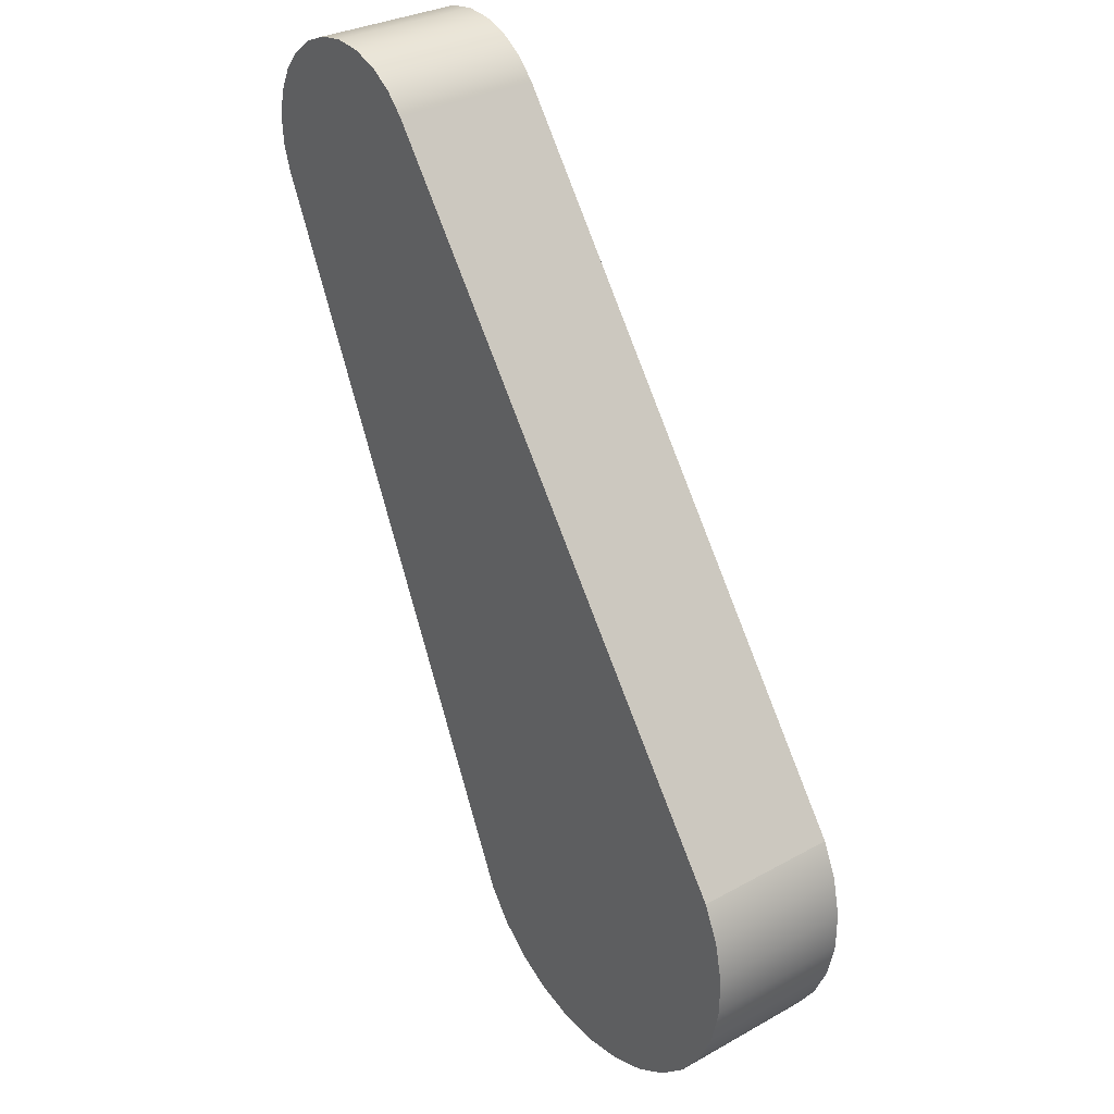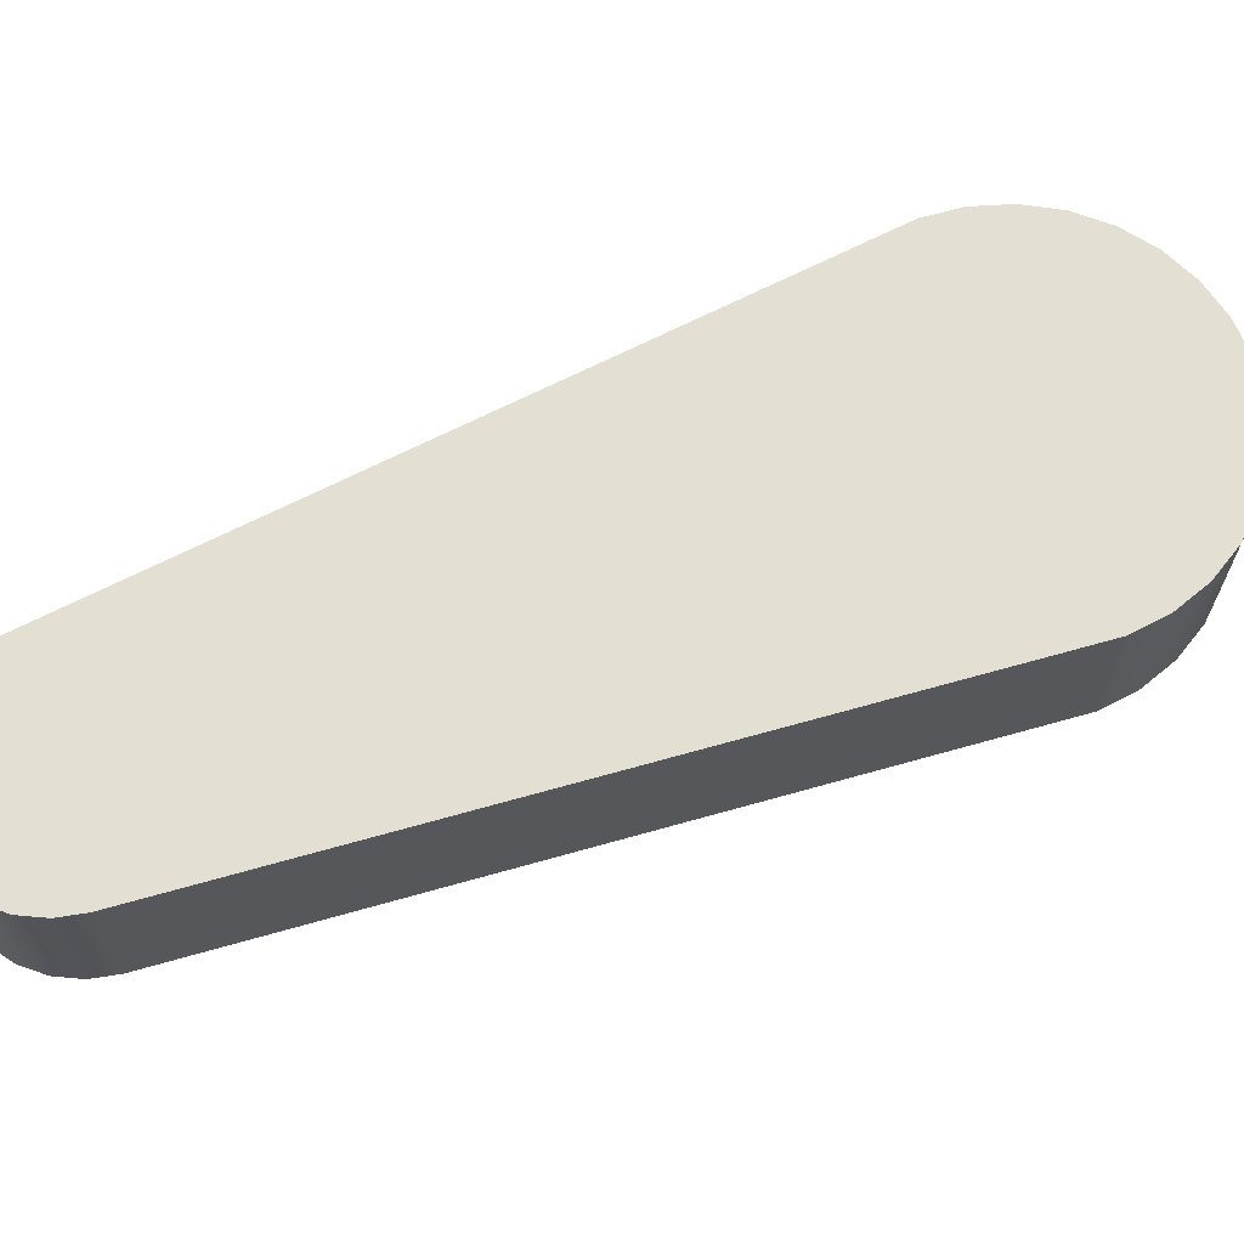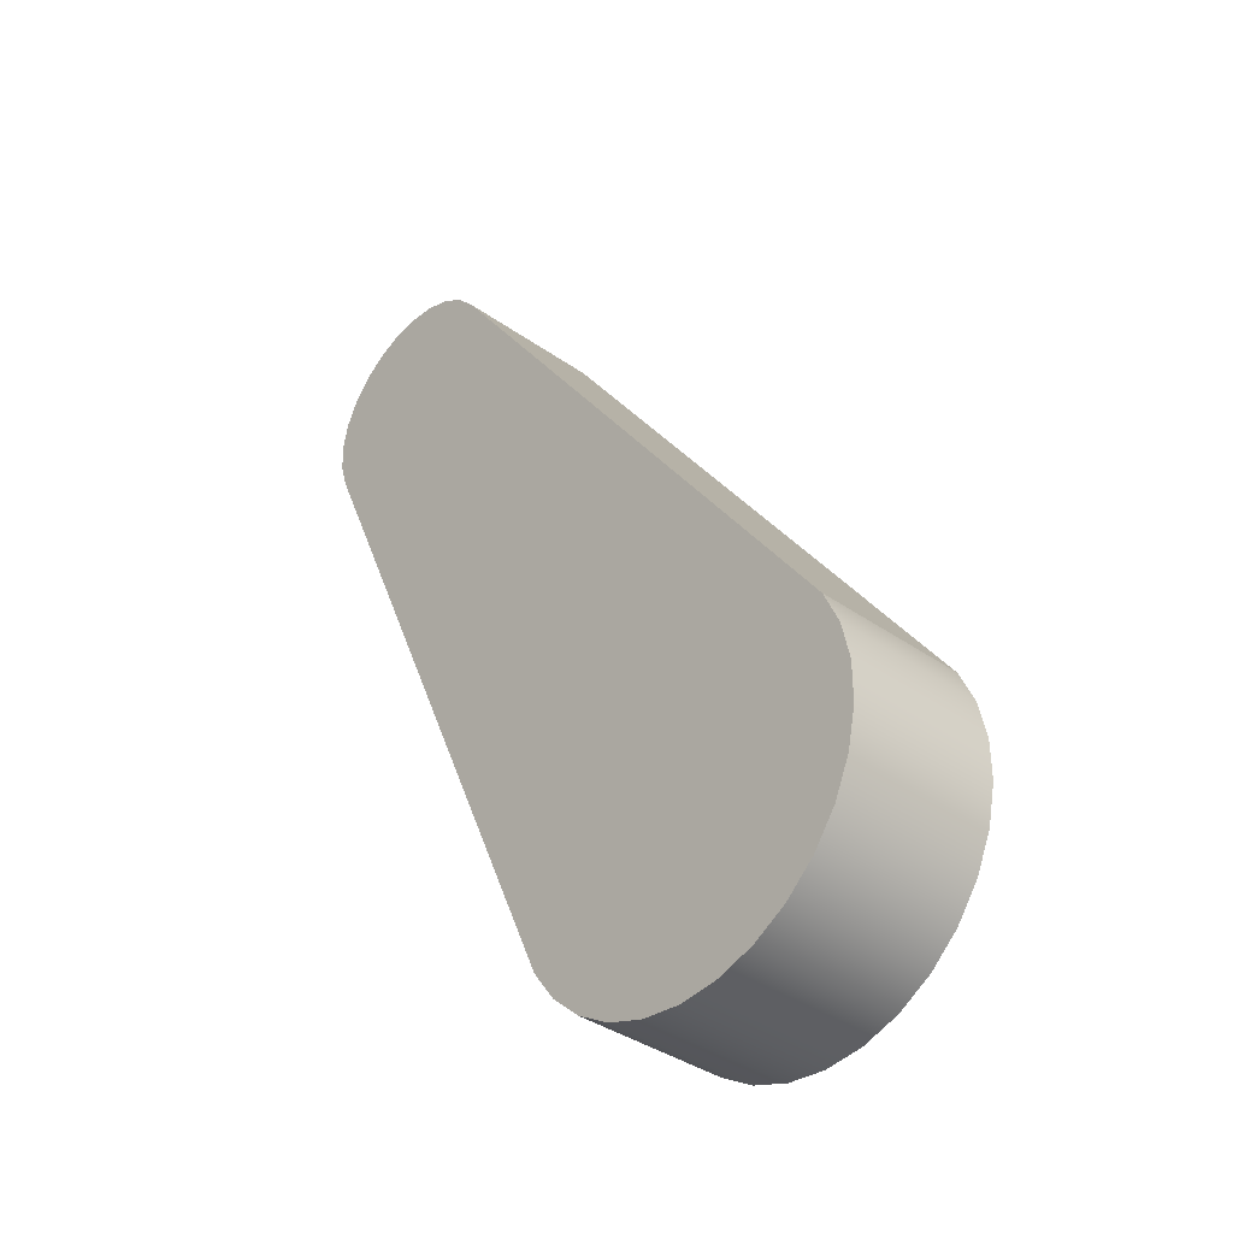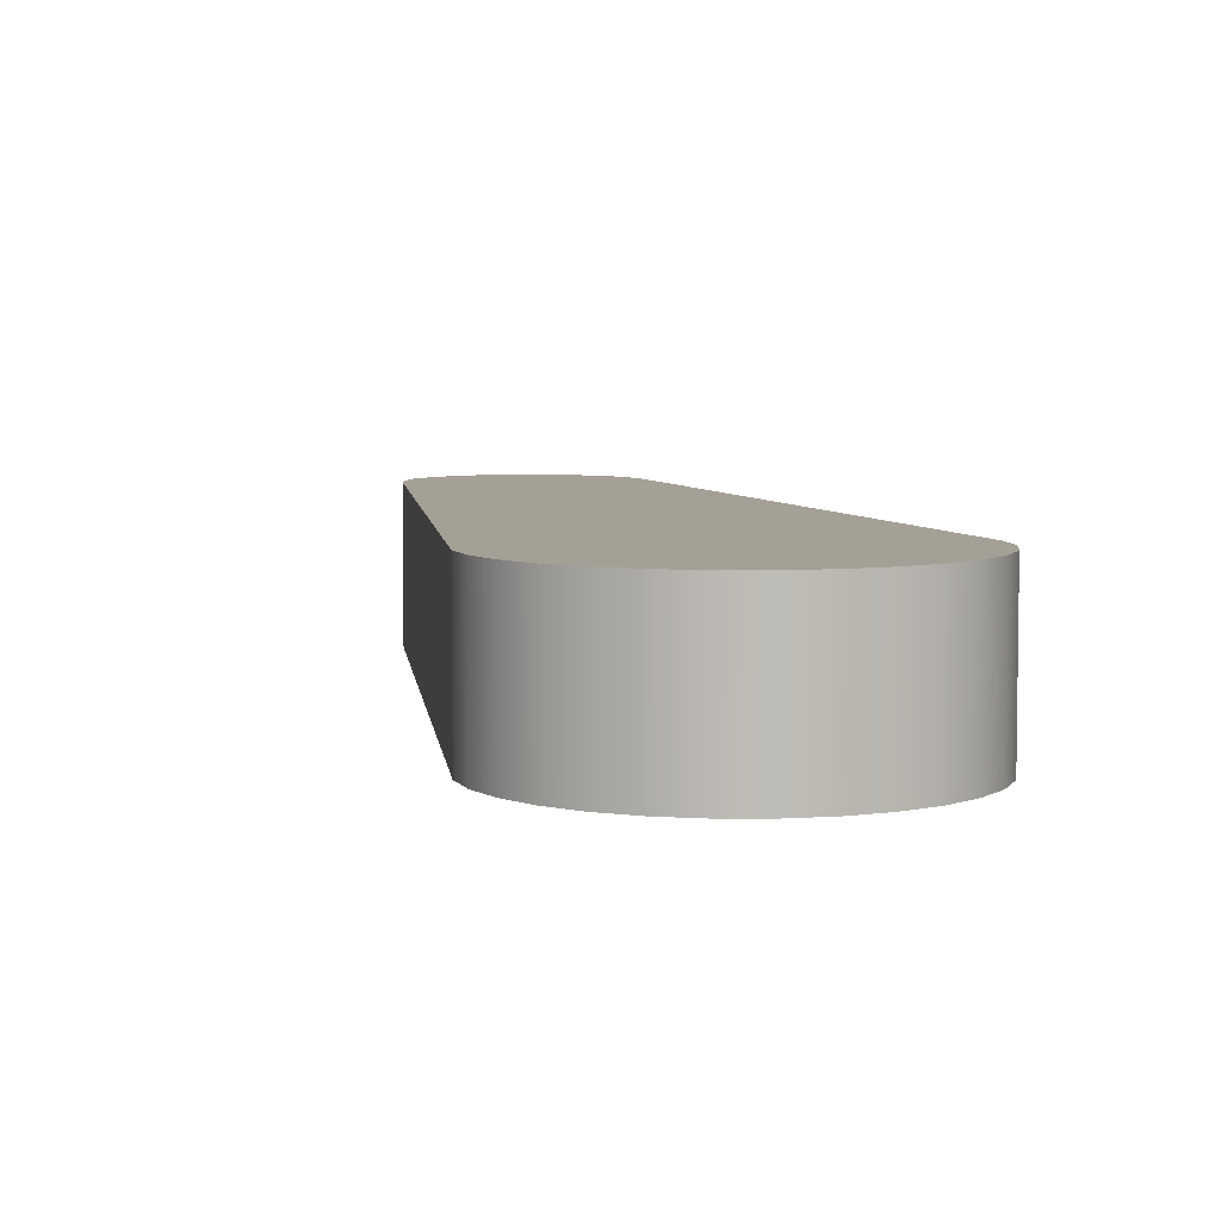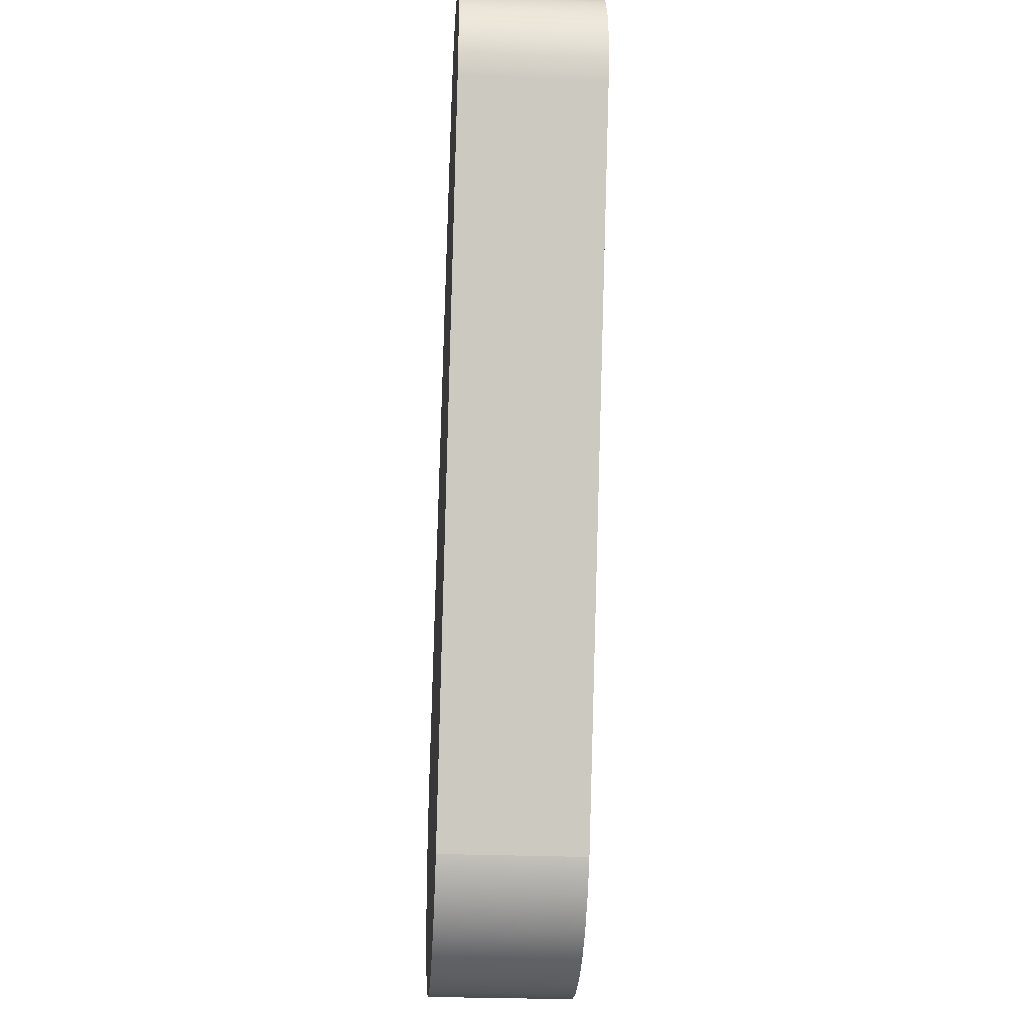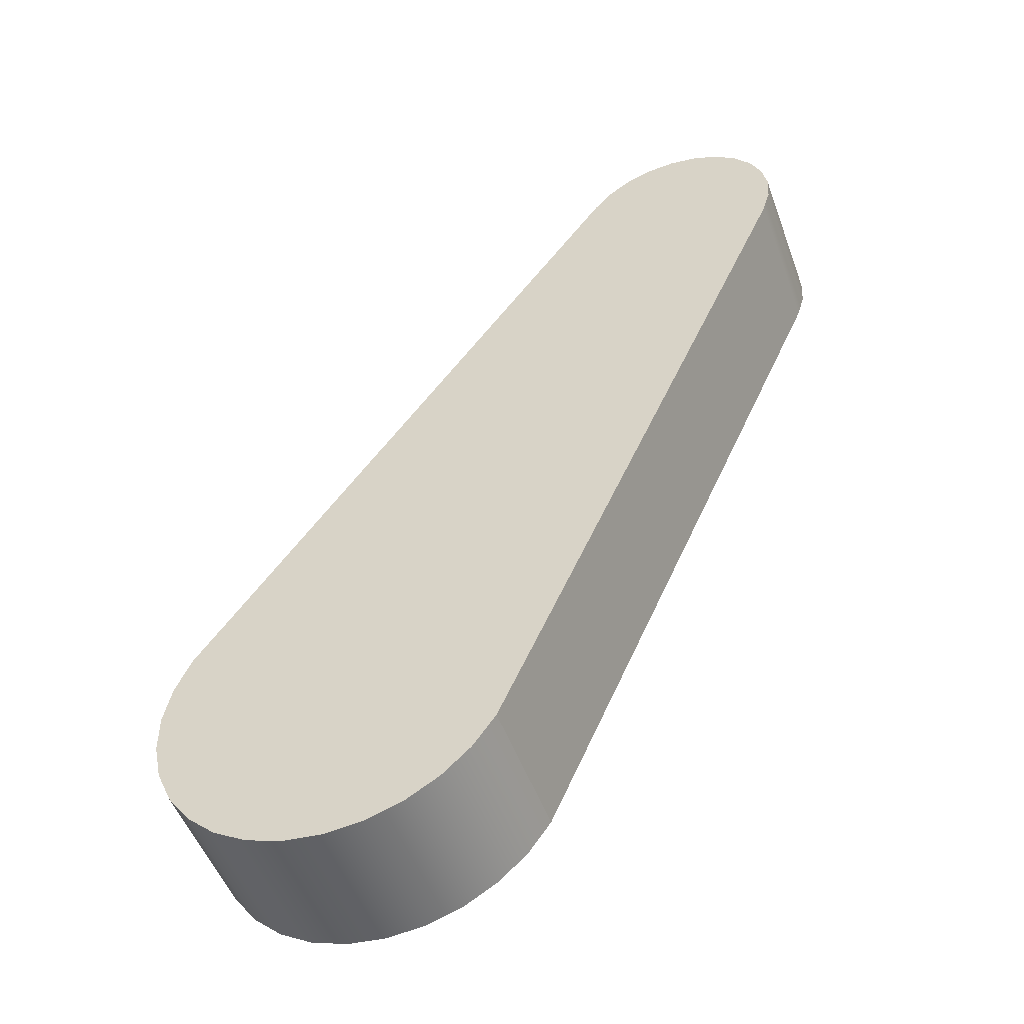
<metadata>
{"format":"obj","ext":"obj","renderer":"f3d","projection":"perspective","resolution":1024,"background":"white","views":[{"elev":31.0,"azim":-128.4,"up":"+Y"},{"elev":66.9,"azim":-141.5,"up":"+Z"},{"elev":-37.4,"azim":-132.1,"up":"+Y"},{"elev":5.8,"azim":-42.0,"up":"+Z"},{"elev":-26.8,"azim":86.3,"up":"+Y"},{"elev":-50.9,"azim":19.8,"up":"+Y"}]}
</metadata>
<code>
g Body1
v 0.1769 0.5816 0
v -0.417 -0.2472 0
v -0.417 -0.2472 0.2
v 0.1769 0.5816 0.2
v 0.4356 0.4325 0
v 0.4465 0.4676 0
v 0.4485 0.5042 0
v 0.4416 0.5403 0
v 0.4262 0.5736 0
v 0.4031 0.6021 0
v 0.3738 0.6242 0
v 0.34 0.6385 0
v 0.3037 0.6442 0
v 0.2672 0.6408 0
v 0.2325 0.6287 0
v 0.2018 0.6086 0
v 0.2018 0.6086 0.2
v 0.2325 0.6287 0.2
v 0.2672 0.6408 0.2
v 0.3037 0.6442 0.2
v 0.34 0.6385 0.2
v 0.3738 0.6242 0.2
v 0.4031 0.6021 0.2
v 0.4262 0.5736 0.2
v 0.4416 0.5403 0.2
v 0.4485 0.5042 0.2
v 0.4465 0.4676 0.2
v 0.4356 0.4325 0.2
v 0.01598 -0.4972 0
v 0.01598 -0.4972 0.2
v -0.4383 -0.295 0
v -0.4491 -0.3461 0
v -0.4491 -0.3983 0
v -0.4382 -0.4495 0
v -0.417 -0.4972 0
v -0.3863 -0.5395 0
v -0.3474 -0.5744 0
v -0.3022 -0.6006 0
v -0.2525 -0.6167 0
v -0.2005 -0.6222 0
v -0.1485 -0.6167 0
v -0.09884 -0.6006 0
v -0.05359 -0.5745 0
v -0.01474 -0.5395 0
v -0.01474 -0.5395 0.2
v -0.05359 -0.5745 0.2
v -0.09884 -0.6006 0.2
v -0.1485 -0.6167 0.2
v -0.2005 -0.6222 0.2
v -0.2525 -0.6167 0.2
v -0.3022 -0.6006 0.2
v -0.3474 -0.5744 0.2
v -0.3863 -0.5395 0.2
v -0.417 -0.4972 0.2
v -0.4382 -0.4495 0.2
v -0.4491 -0.3983 0.2
v -0.4491 -0.3461 0.2
v -0.4383 -0.295 0.2
f 1 2 4
f 4 2 3
f 28 5 27
f 27 5 6
f 27 6 26
f 26 6 7
f 26 7 25
f 25 7 8
f 25 8 24
f 24 8 9
f 24 9 23
f 23 9 10
f 23 10 22
f 22 10 11
f 22 11 21
f 21 11 12
f 21 12 20
f 20 12 13
f 20 13 19
f 19 13 14
f 19 14 18
f 18 14 15
f 18 15 17
f 17 15 16
f 17 16 4
f 4 16 1
f 29 5 30
f 30 5 28
f 3 2 58
f 58 2 31
f 58 31 32
f 58 32 57
f 57 32 33
f 57 33 56
f 56 33 34
f 56 34 55
f 55 34 35
f 55 35 54
f 54 35 36
f 54 36 53
f 53 36 37
f 53 37 52
f 52 37 38
f 52 38 51
f 51 38 39
f 51 39 50
f 50 39 40
f 50 40 49
f 49 40 41
f 49 41 48
f 48 41 42
f 48 42 47
f 47 42 43
f 47 43 46
f 46 43 44
f 46 44 45
f 45 44 30
f 30 44 29
f 58 57 3
f 3 57 56
f 3 56 55
f 55 54 3
f 3 54 4
f 4 54 53
f 4 53 52
f 4 52 22
f 22 52 51
f 22 51 28
f 28 51 50
f 28 50 49
f 28 49 30
f 30 49 48
f 30 48 47
f 47 46 30
f 30 46 45
f 27 26 28
f 28 26 25
f 28 25 24
f 24 23 28
f 28 23 22
f 22 21 4
f 4 21 20
f 4 20 19
f 19 18 4
f 4 18 17
f 44 43 29
f 29 43 42
f 29 42 41
f 41 40 29
f 29 40 5
f 5 40 39
f 5 39 38
f 5 38 11
f 11 38 37
f 11 37 1
f 1 37 36
f 1 36 35
f 1 35 2
f 2 35 34
f 2 34 33
f 33 32 2
f 2 32 31
f 16 15 1
f 1 15 14
f 1 14 13
f 13 12 1
f 1 12 11
f 11 10 5
f 5 10 9
f 5 9 8
f 8 7 5
f 5 7 6

</code>
